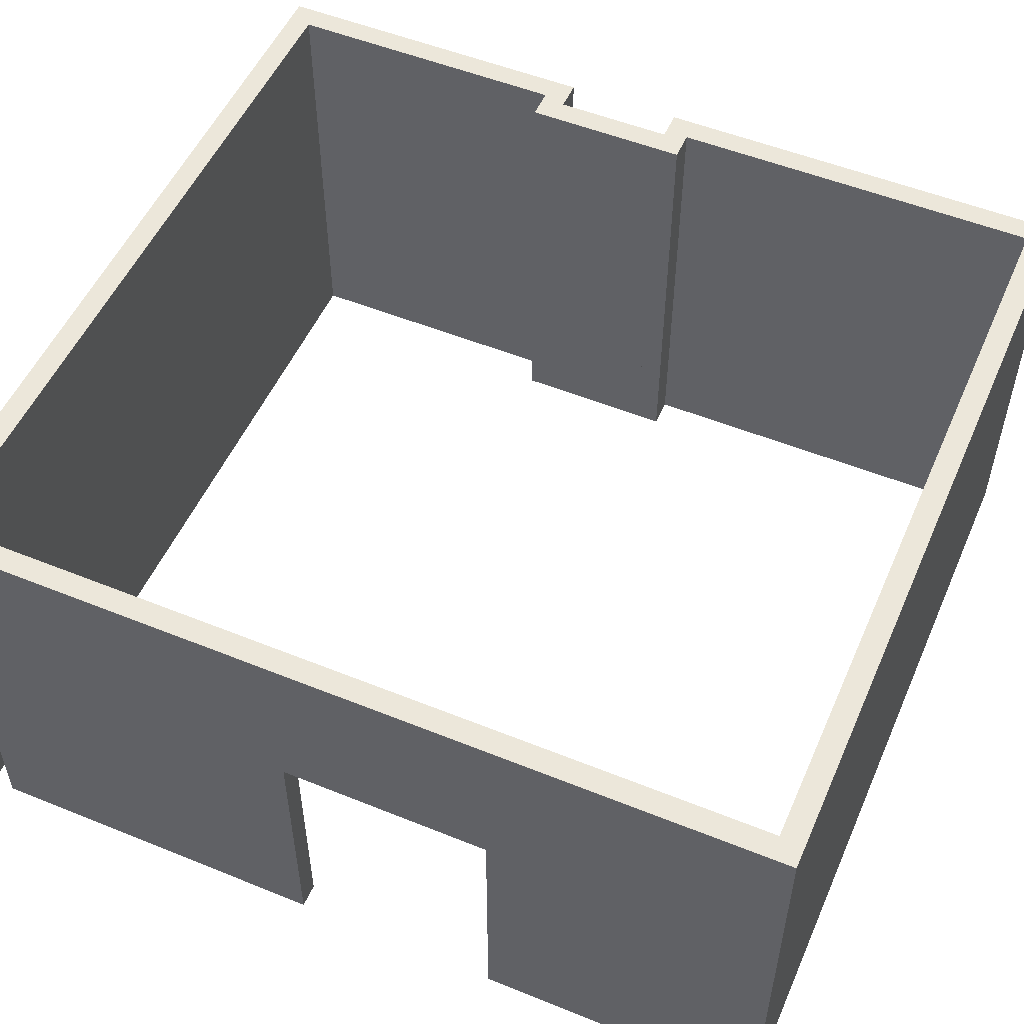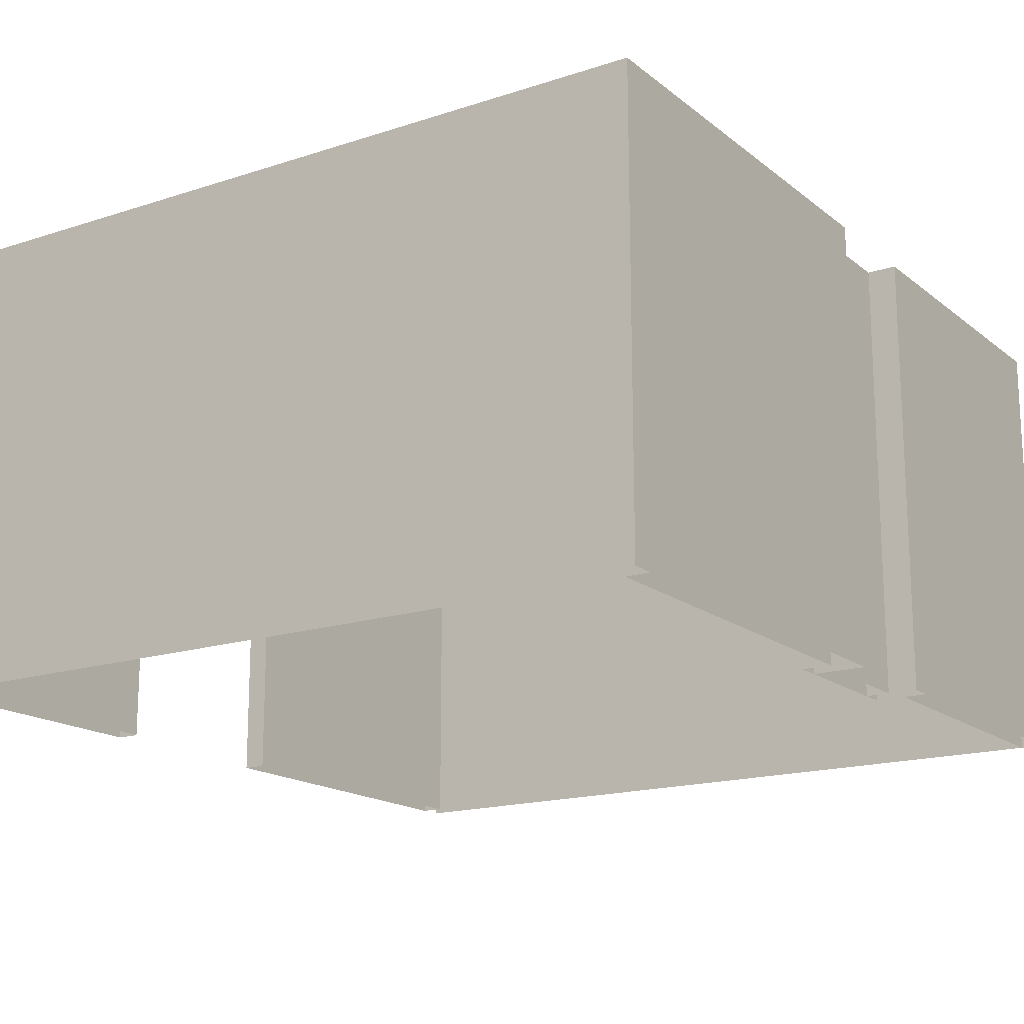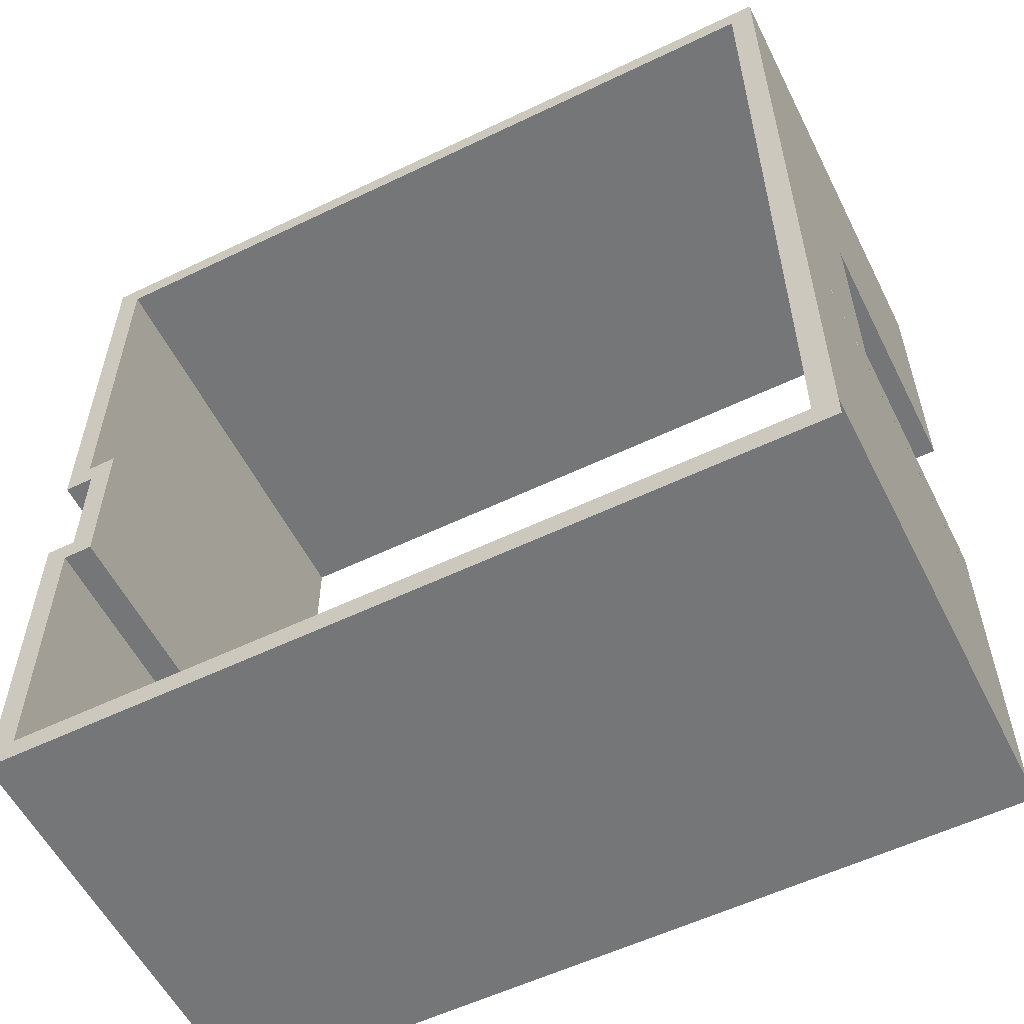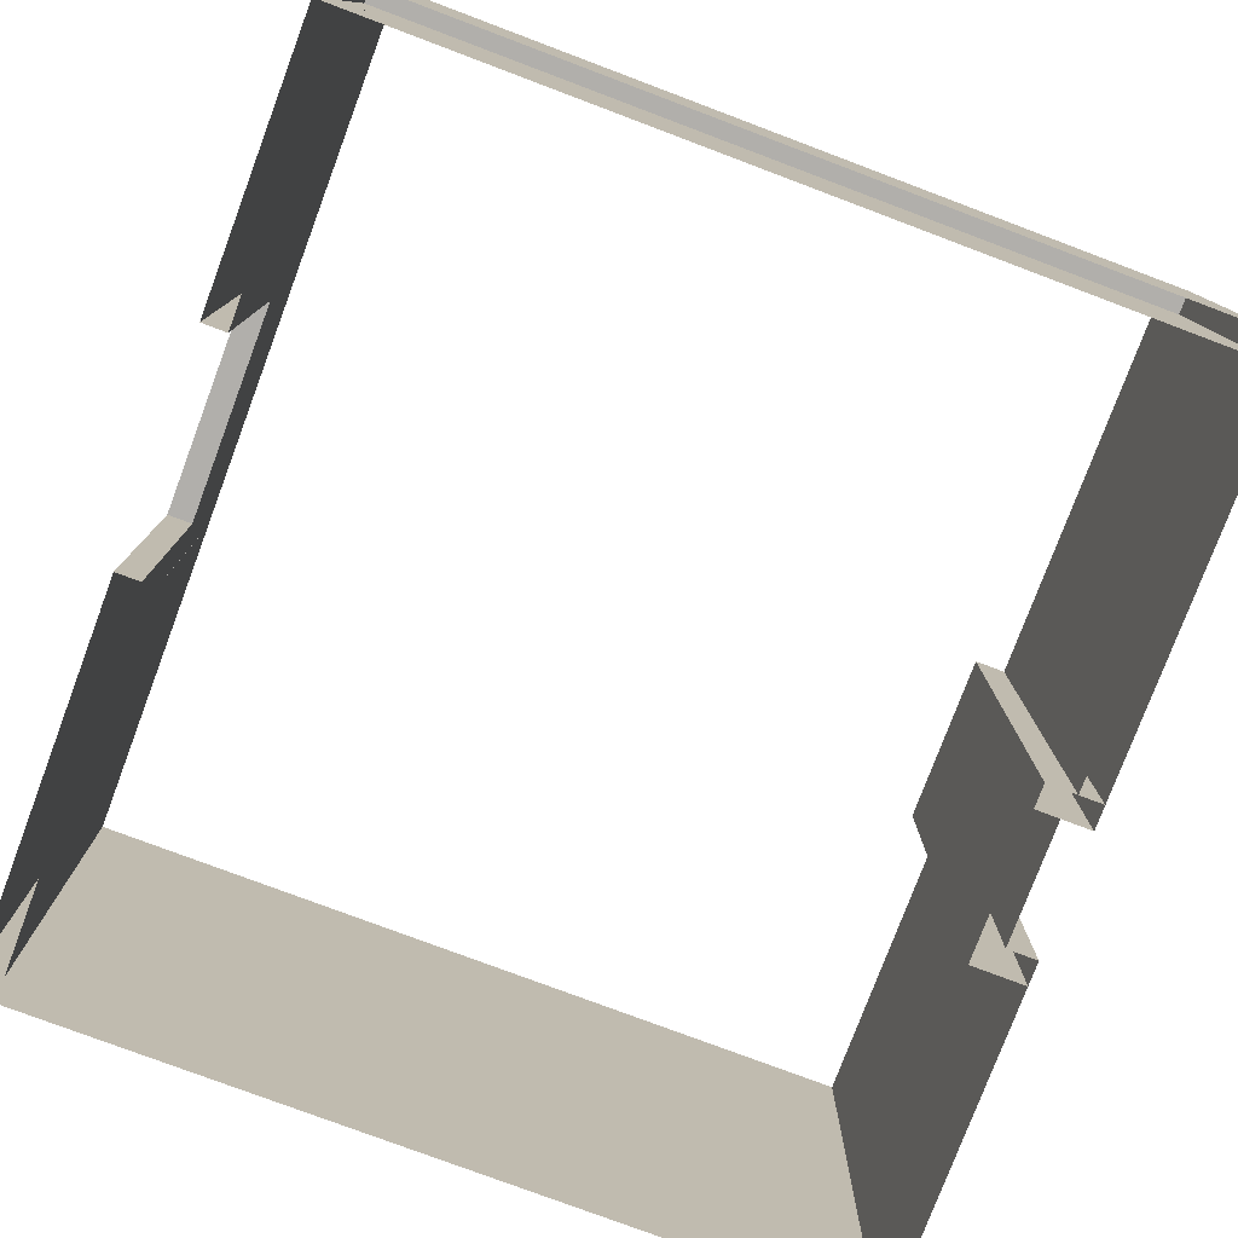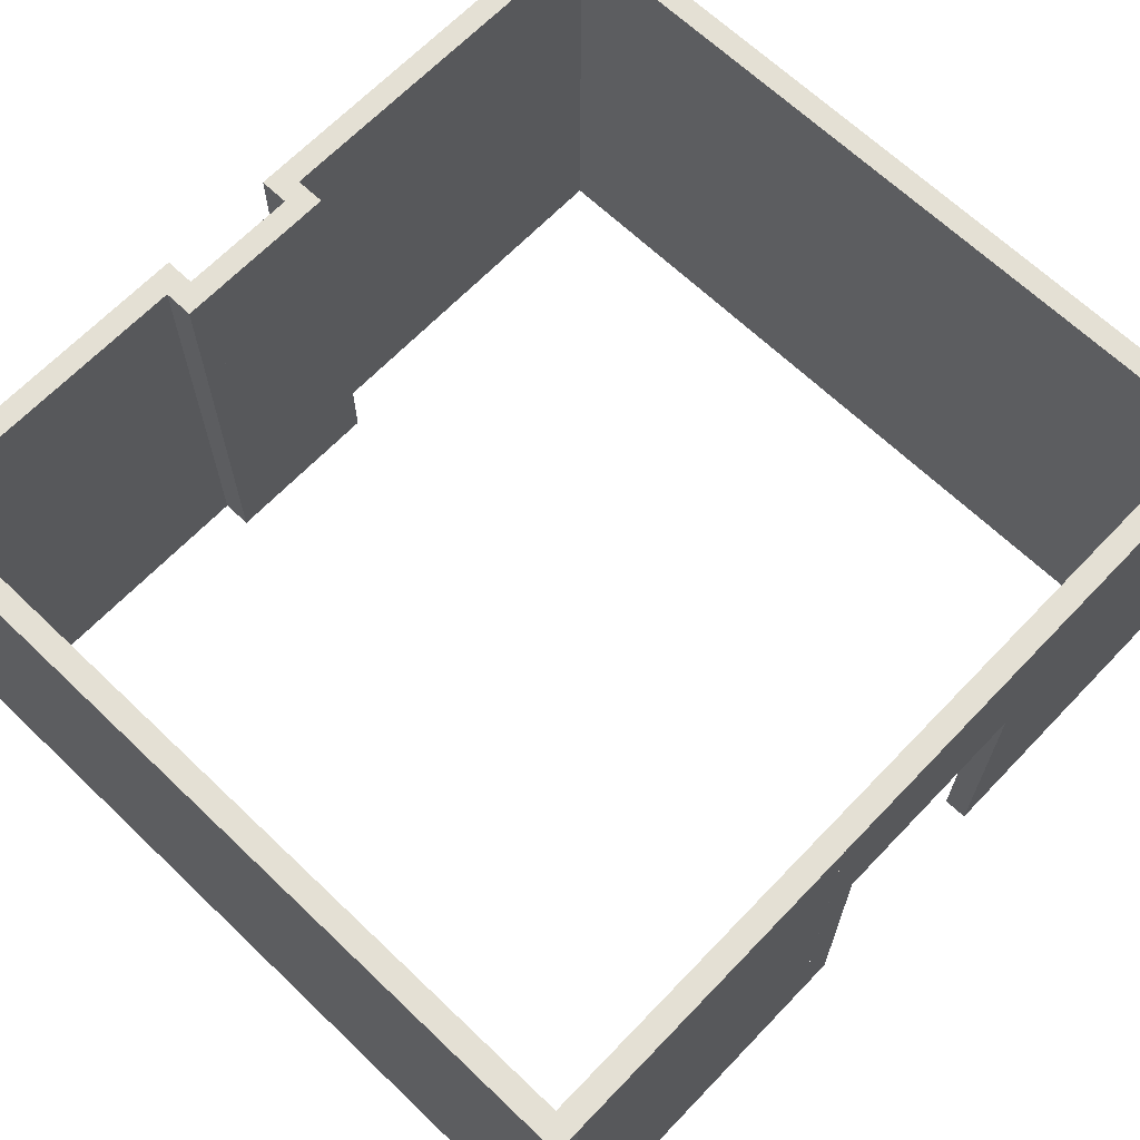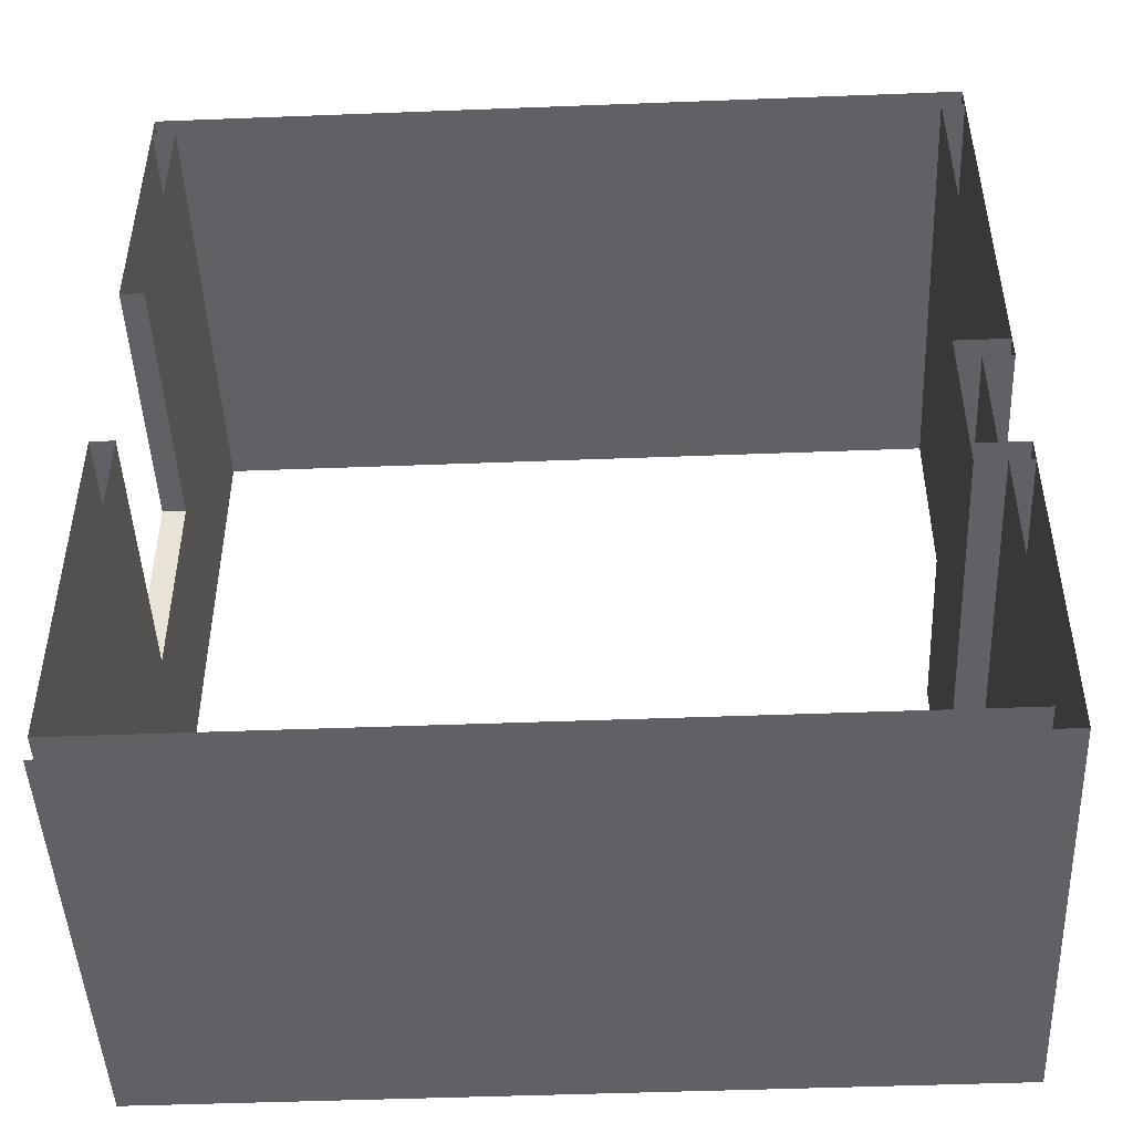
<metadata>
{"format":"obj","ext":"obj","renderer":"f3d","projection":"perspective","resolution":1024,"background":"white","views":[{"elev":52.8,"azim":-66.5,"up":"+Y"},{"elev":-16.9,"azim":33.4,"up":"+Y"},{"elev":-56.8,"azim":-153.4,"up":"+Z"},{"elev":-78.2,"azim":-20.6,"up":"+Y"},{"elev":66.2,"azim":-136.2,"up":"+Y"},{"elev":-47.1,"azim":2.5,"up":"+Z"}]}
</metadata>
<code>
v  -598.1 200.8 -564.3
v  -728.5 200.8 -564.3
v  -728.5 129 -564.3
v  -598.1 129 -564.3
v  -601.9 200.8 -568.1
v  -598.1 200.8 -568.1
v  -598.1 129 -568.1
v  -601.9 129 -568.1
v  -724.7 129 -568.1
v  -724.7 200.8 -568.1
v  -728.5 129 -568.1
v  -728.5 200.8 -568.1
v  -598.1 129 -628.6
v  -598.1 200.8 -628.6
v  -601.9 200.8 -628.6
v  -601.9 129 -628.6
v  -601.9 129 -705.1
v  -728.5 129 -705.1
v  -728.5 200.8 -705.1
v  -601.9 200.8 -705.1
v  -724.7 129 -701.3
v  -601.9 129 -701.3
v  -601.9 200.8 -701.3
v  -724.7 200.8 -701.3
v  -728.5 200.8 -701.3
v  -728.5 129 -701.3
v  -728.5 129 -654.1
v  -728.5 129 -650.3
v  -728.5 200.8 -650.3
v  -728.5 200.8 -654.1
v  -724.7 200.8 -650.3
v  -724.7 129 -650.3
v  -724.7 200.8 -650.3
v  -728.5 172.5 -610.6
v  -728.5 129 -610.6
v  -728.5 200.8 -650.3
v  -728.5 172.5 -644.6
v  -728.5 129 -650.3
v  -728.5 129 -644.6
v  -724.7 172.5 -644.6
v  -724.7 129 -644.6
v  -724.7 129 -650.3
v  -724.7 129 -610.6
v  -724.7 172.5 -610.6
v  -598.1 200.8 -655
v  -598.1 129 -655
v  -598.1 129 -705.1
v  -598.1 200.8 -705.1
v  -601.9 129 -655
v  -601.9 200.8 -655
v  -602.8 129 -632.3
v  -606.6 129 -632.3
v  -606.6 200.8 -632.3
v  -602.8 200.8 -632.3
v  -598.1 200.8 -632.3
v  -598.1 129 -632.3
v  -606.6 200.8 -628.6
v  -606.6 129 -628.6
v  -602.8 129 -651.2
v  -602.8 200.8 -651.2
v  -606.6 200.8 -651.2
v  -606.6 129 -651.2
v  -598.1 129 -651.2
v  -598.1 200.8 -651.2
v  -606.6 129 -655
v  -606.6 200.8 -655
g B3A_T_tujian_005_lv_xfjf3
f 1 2 3 4
f 5 6 7 8
f 5 8 9 10
f 11 12 10 9
f 1 6 5 2
f 10 12 2 5
f 1 4 7 6
f 2 12 11 3
f 6 7 13 14
f 5 15 16 8
f 6 14 15 5
f 17 18 19 20
f 21 22 23 24
f 24 25 26 21
f 27 28 29 30
f 27 30 25 26
f 31 32 21 24
f 30 29 33 31
f 30 31 24 25
f 34 35 11 12
f 34 12 36 37
f 38 39 37 36
f 40 41 42 33
f 9 43 44 10
f 33 10 44 40
f 29 36 12 10
f 29 10 33
f 39 41 40 37
f 37 40 44 34
f 44 43 35 34
f 45 46 47 48
f 22 49 50 23
f 22 23 20 17
f 23 50 45 48
f 23 48 20
f 47 17 20 48
f 51 52 53 54
f 51 54 55 56
f 16 13 14 15
f 16 15 57 58
f 54 53 57 15
f 15 14 55 54
f 52 58 57 53
f 14 13 56 55
f 54 51 59 60
f 53 61 62 52
f 54 60 61 53
f 59 63 64 60
f 59 60 61 62
f 49 65 66 50
f 49 50 45 46
f 64 45 50 60
f 66 61 60 50
f 61 66 65 62
f 64 63 46 45
f 24 23 20 25
f 25 20 19

</code>
